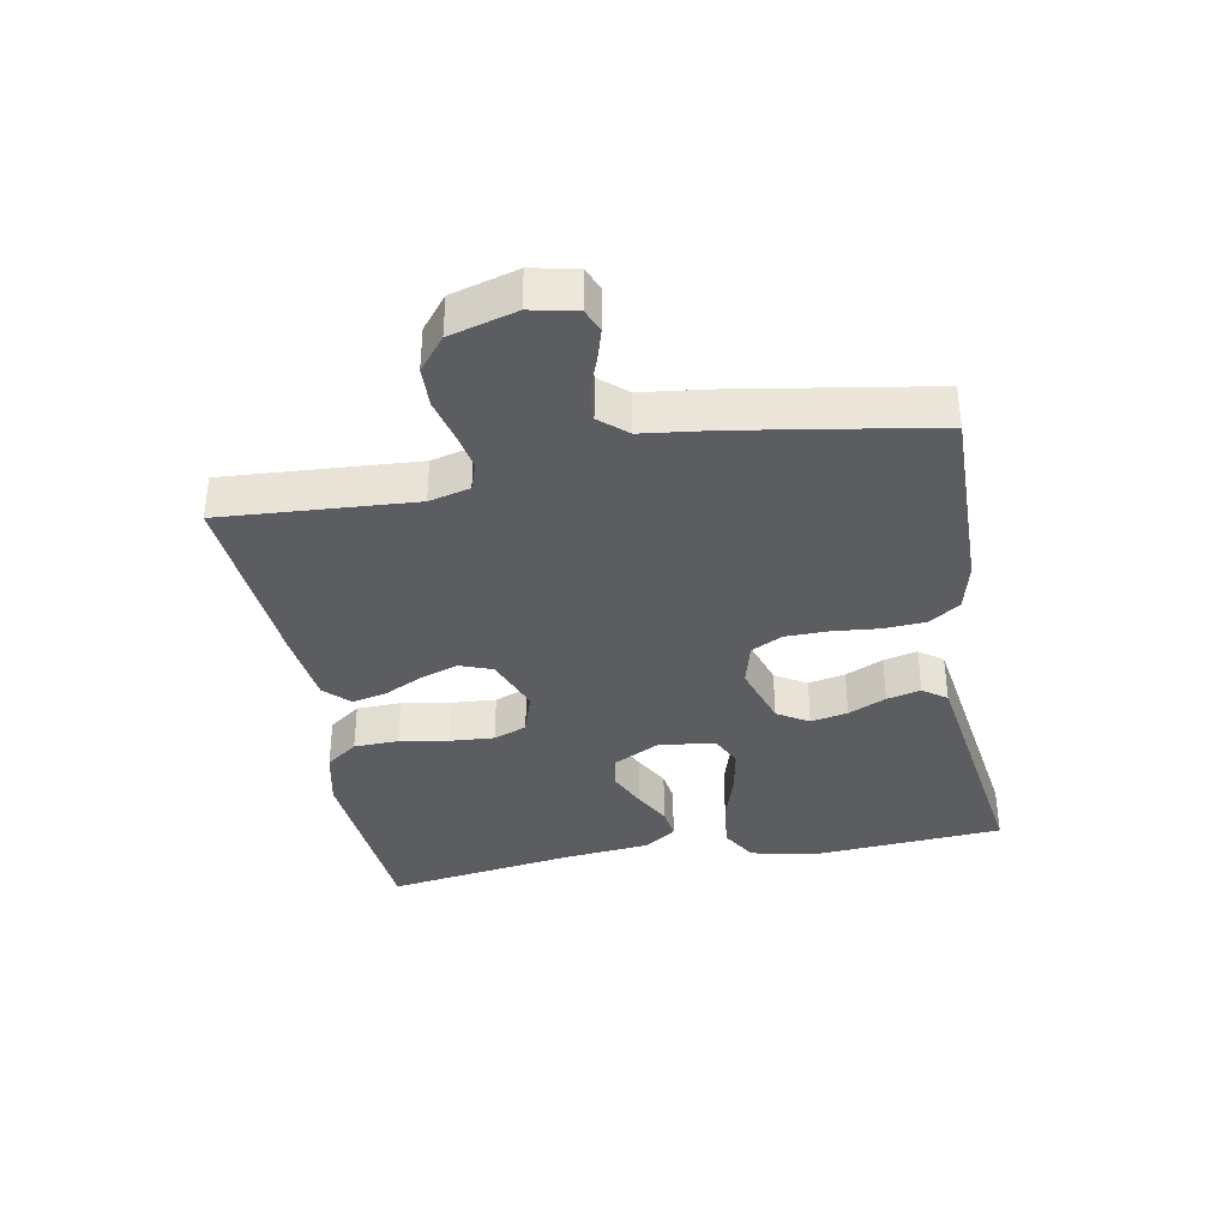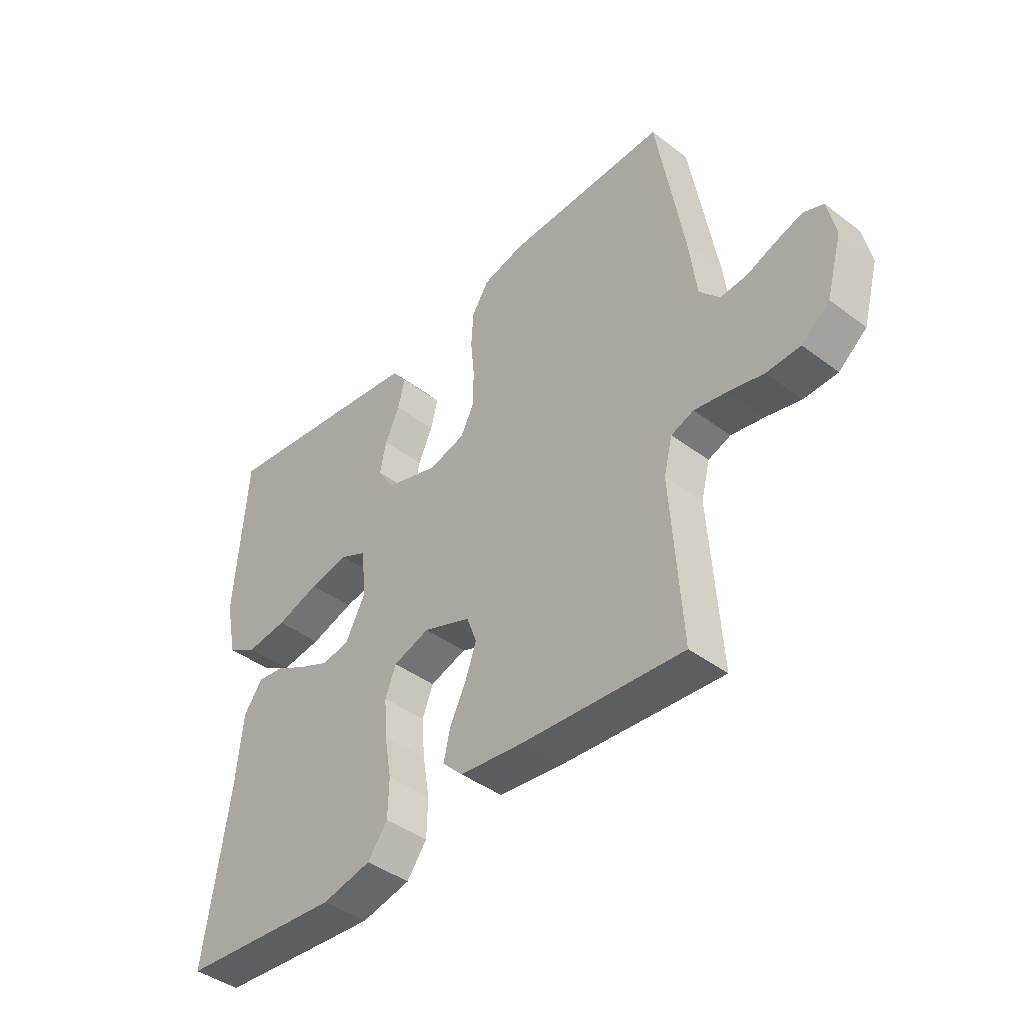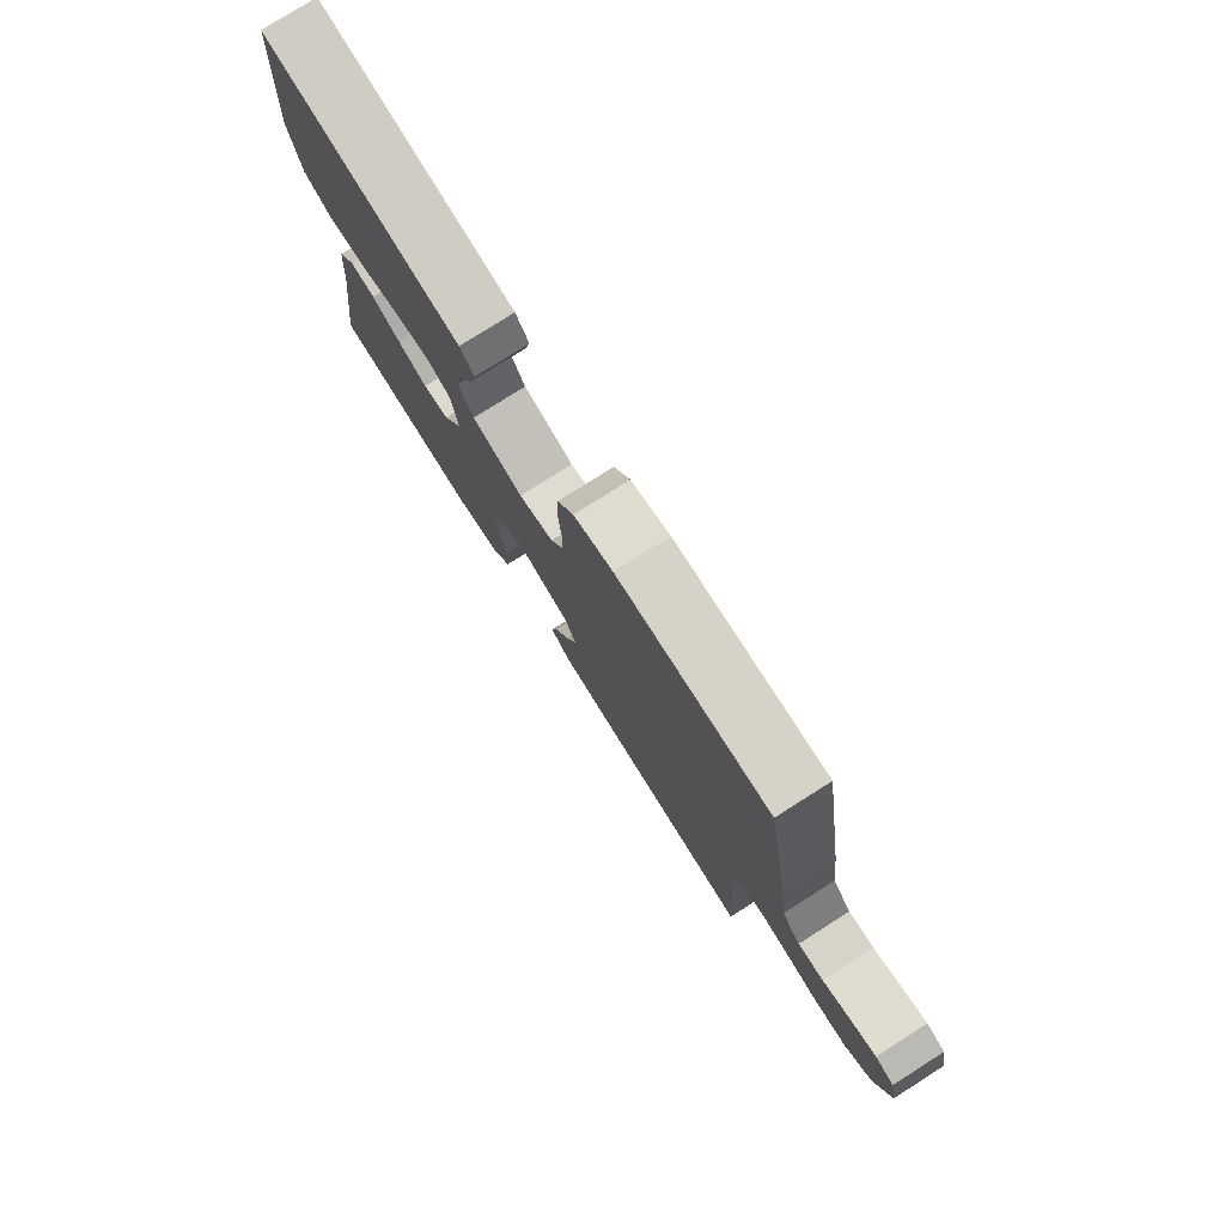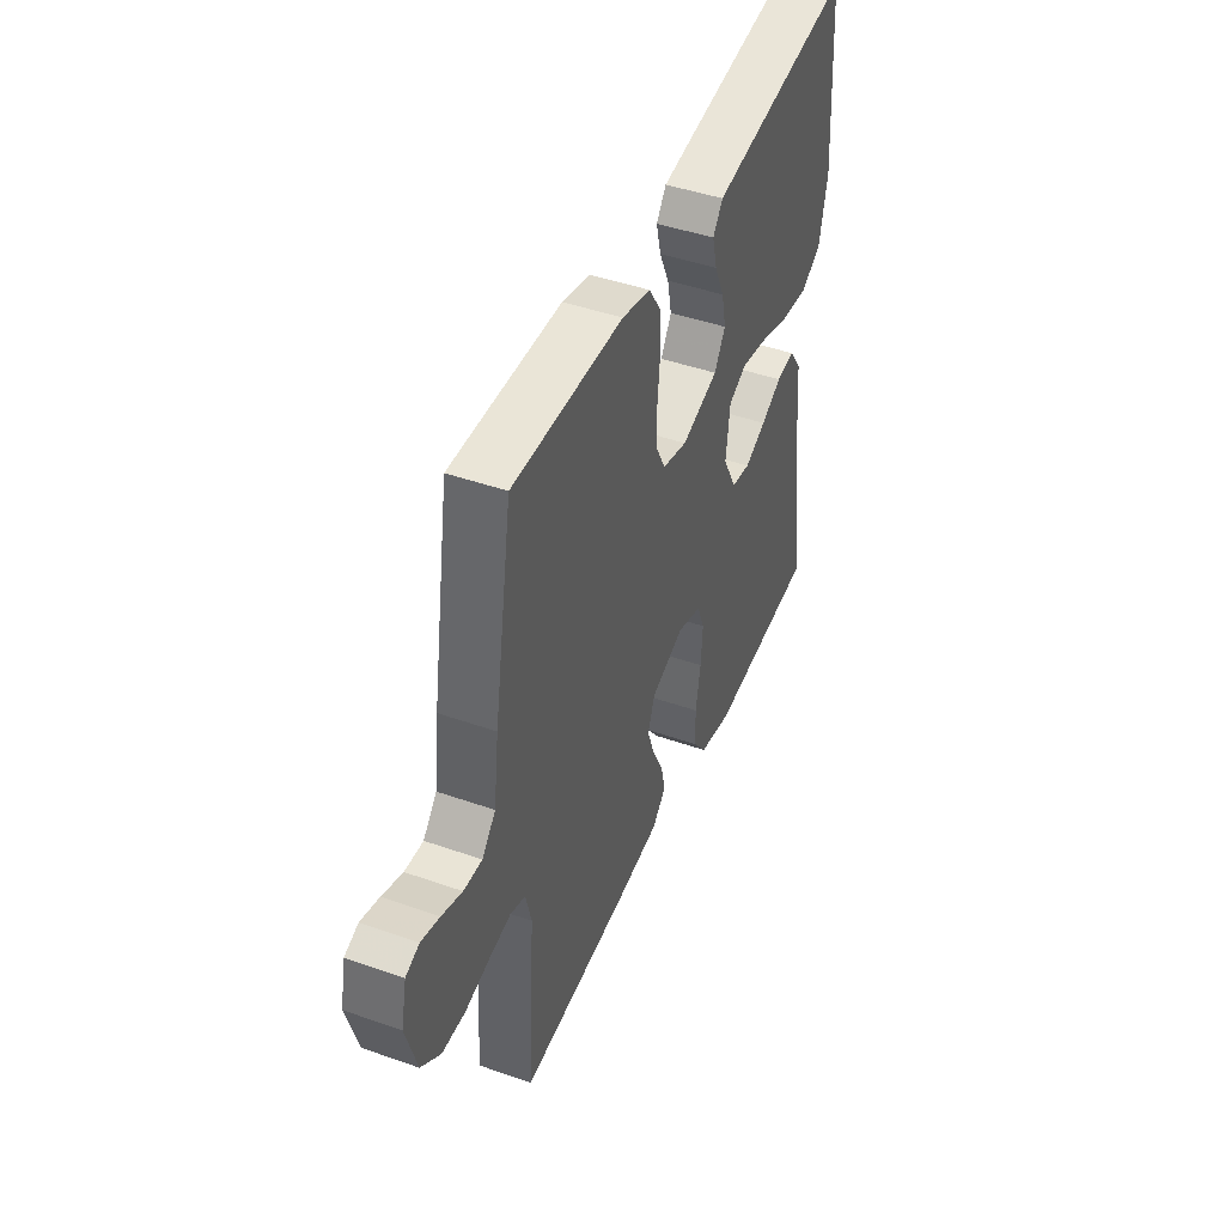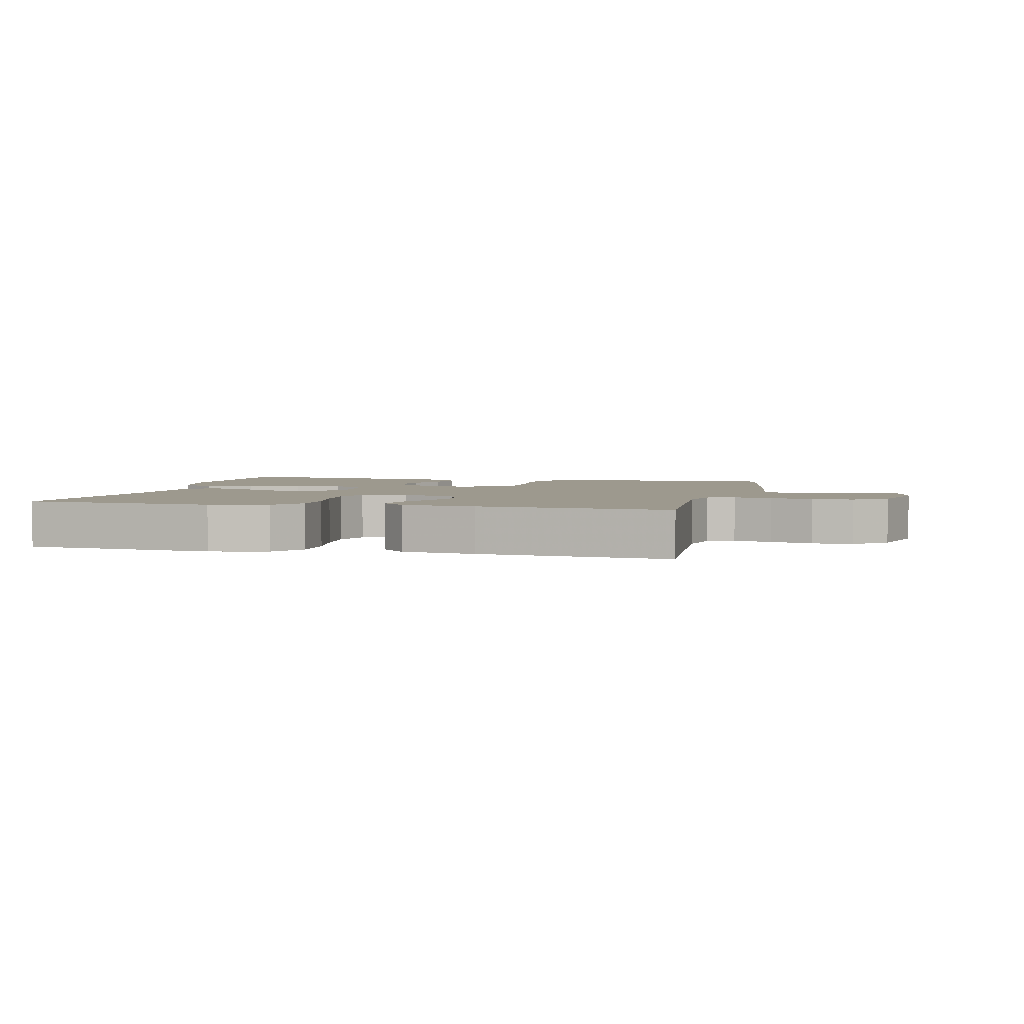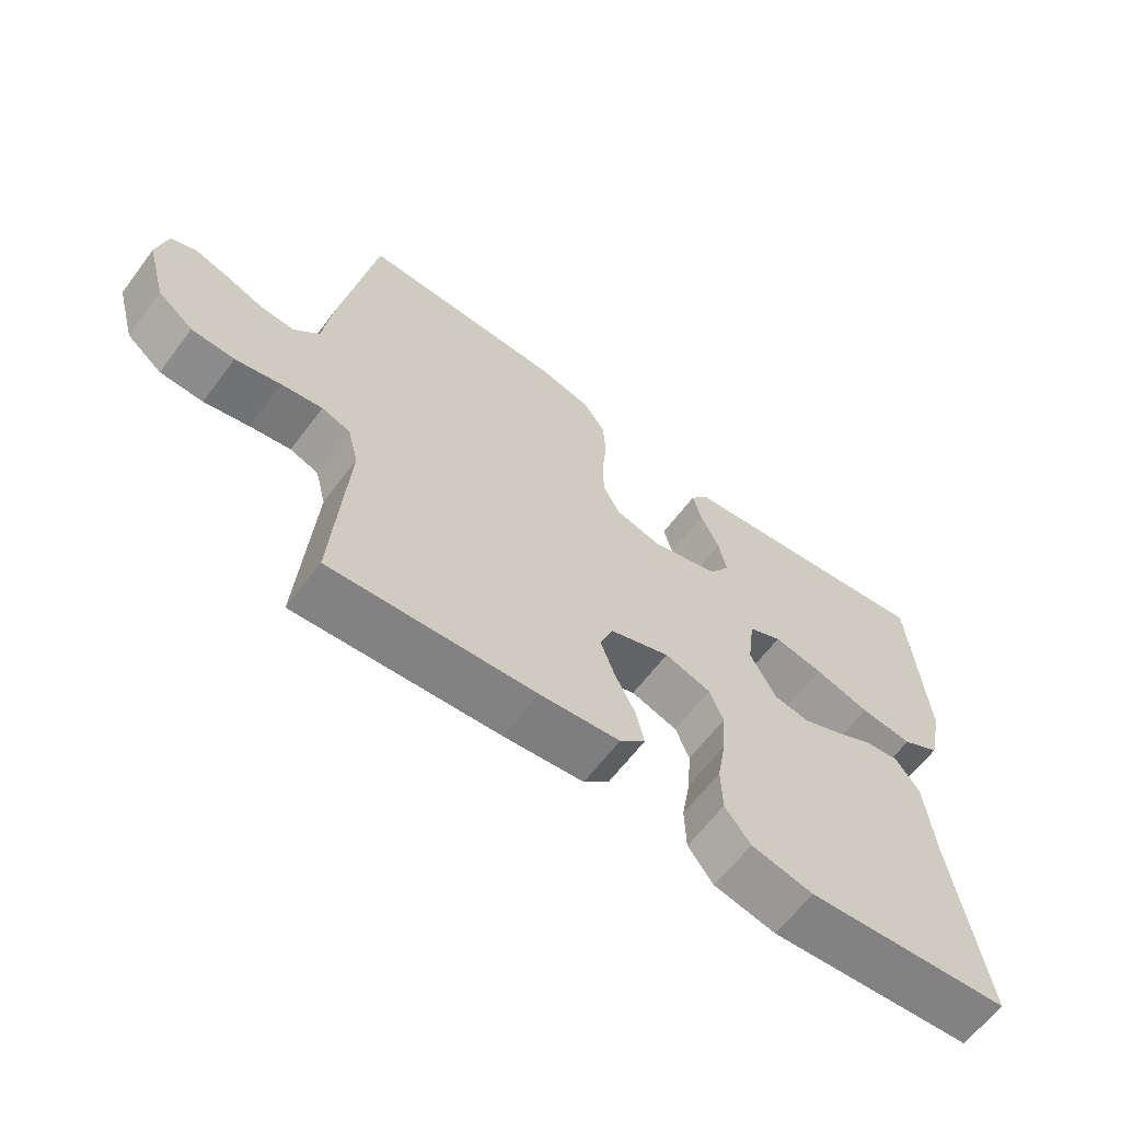
<metadata>
{"format":"obj","ext":"obj","renderer":"f3d","projection":"perspective","resolution":1024,"background":"white","views":[{"elev":-36.4,"azim":-79.5,"up":"+Y"},{"elev":-42.4,"azim":-132.0,"up":"+Z"},{"elev":77.9,"azim":-122.4,"up":"+Z"},{"elev":45.0,"azim":-67.8,"up":"+Z"},{"elev":3.3,"azim":-166.4,"up":"+Y"},{"elev":-63.3,"azim":-37.0,"up":"+Z"}]}
</metadata>
<code>
v 0.5 0.07 0.5
v 0.521 0.07 0.2
v 0.499 0.07 0.097
v 0.443 0.07 0.064
v 0.366 0.07 0.073
v 0.285 0.07 0.098
v 0.212 0.07 0.112
v 0.163 0.07 0.088
v 0.152 0.07 0
v 0.19 0.07 -0.073
v 0.242 0.07 -0.082
v 0.301 0.07 -0.055
v 0.358 0.07 -0.024
v 0.408 0.07 -0.017
v 0.443 0.07 -0.066
v 0.456 0.07 -0.2
v 0.5 0.07 -0.5
v 0.2 0.07 -0.525
v 0.109 0.07 -0.505
v 0.072 0.07 -0.455
v 0.07 0.07 -0.385
v 0.083 0.07 -0.309
v 0.088 0.07 -0.239
v 0.068 0.07 -0.187
v 0 0.07 -0.165
v -0.089 0.07 -0.199
v -0.108 0.07 -0.25
v -0.087 0.07 -0.31
v -0.057 0.07 -0.371
v -0.045 0.07 -0.424
v -0.083 0.07 -0.462
v -0.2 0.07 -0.476
v -0.5 0.07 -0.5
v -0.48 0.07 -0.2
v -0.496 0.07 -0.136
v -0.538 0.07 -0.121
v -0.598 0.07 -0.132
v -0.664 0.07 -0.148
v -0.727 0.07 -0.146
v -0.779 0.07 -0.104
v -0.808 0.07 0
v -0.793 0.07 0.071
v -0.756 0.07 0.086
v -0.706 0.07 0.071
v -0.651 0.07 0.05
v -0.601 0.07 0.047
v -0.564 0.07 0.089
v -0.55 0.07 0.2
v -0.5 0.07 0.5
v -0.2 0.07 0.495
v -0.123 0.07 0.476
v -0.091 0.07 0.427
v -0.087 0.07 0.361
v -0.094 0.07 0.289
v -0.093 0.07 0.222
v -0.068 0.07 0.173
v 0 0.07 0.155
v 0.1 0.07 0.187
v 0.13 0.07 0.236
v 0.118 0.07 0.294
v 0.091 0.07 0.353
v 0.078 0.07 0.406
v 0.105 0.07 0.443
v 0.2 0.07 0.457
v 0.5 0 0.5
v 0.521 0 0.2
v 0.499 0 0.097
v 0.443 0 0.064
v 0.366 0 0.073
v 0.285 0 0.098
v 0.212 0 0.112
v 0.163 0 0.088
v 0.152 0 0
v 0.19 0 -0.073
v 0.242 0 -0.082
v 0.301 0 -0.055
v 0.358 0 -0.024
v 0.408 0 -0.017
v 0.443 0 -0.066
v 0.456 0 -0.2
v 0.5 0 -0.5
v 0.2 0 -0.525
v 0.109 0 -0.505
v 0.072 0 -0.455
v 0.07 0 -0.385
v 0.083 0 -0.309
v 0.088 0 -0.239
v 0.068 0 -0.187
v 0 0 -0.165
v -0.089 0 -0.199
v -0.108 0 -0.25
v -0.087 0 -0.31
v -0.057 0 -0.371
v -0.045 0 -0.424
v -0.083 0 -0.462
v -0.2 0 -0.476
v -0.5 0 -0.5
v -0.48 0 -0.2
v -0.496 0 -0.136
v -0.538 0 -0.121
v -0.598 0 -0.132
v -0.664 0 -0.148
v -0.727 0 -0.146
v -0.779 0 -0.104
v -0.808 0 0
v -0.793 0 0.071
v -0.756 0 0.086
v -0.706 0 0.071
v -0.651 0 0.05
v -0.601 0 0.047
v -0.564 0 0.089
v -0.55 0 0.2
v -0.5 0 0.5
v -0.2 0 0.495
v -0.123 0 0.476
v -0.091 0 0.427
v -0.087 0 0.361
v -0.094 0 0.289
v -0.093 0 0.222
v -0.068 0 0.173
v 0 0 0.155
v 0.1 0 0.187
v 0.13 0 0.236
v 0.118 0 0.294
v 0.091 0 0.353
v 0.078 0 0.406
v 0.105 0 0.443
v 0.2 0 0.457
f 4 5 6
f 3 4 6
f 2 3 6
f 1 2 6
f 64 1 6
f 63 64 6
f 62 63 6
f 61 62 6
f 60 61 6
f 59 60 6 7
f 58 59 7 8
f 57 58 8 9
f 56 57 9 10
f 52 53 54
f 51 52 54
f 50 51 54
f 49 50 54
f 48 49 54
f 47 48 54
f 46 47 54 55
f 43 44 45
f 42 43 45
f 41 42 45
f 40 41 45
f 39 40 45
f 38 39 45
f 37 38 45
f 36 37 45 46
f 46 55 56
f 36 46 56
f 35 36 56
f 32 33 34
f 31 32 34
f 30 31 34
f 29 30 34
f 28 29 34
f 27 28 34 35
f 20 21 22
f 19 20 22
f 18 19 22
f 17 18 22
f 16 17 22
f 16 22 23
f 15 16 23
f 14 15 23
f 13 14 23
f 12 13 23
f 11 12 23 24
f 35 56 10
f 26 27 35
f 25 26 35 10
f 10 11 24 25
f 70 69 68
f 70 68 67
f 70 67 66
f 70 66 65
f 70 65 128
f 70 128 127
f 70 127 126
f 70 126 125
f 70 125 124
f 71 70 124 123
f 72 71 123 122
f 73 72 122 121
f 74 73 121 120
f 118 117 116
f 118 116 115
f 118 115 114
f 118 114 113
f 118 113 112
f 118 112 111
f 119 118 111 110
f 109 108 107
f 109 107 106
f 109 106 105
f 109 105 104
f 109 104 103
f 109 103 102
f 109 102 101
f 110 109 101 100
f 120 119 110
f 120 110 100
f 120 100 99
f 98 97 96
f 98 96 95
f 98 95 94
f 98 94 93
f 98 93 92
f 99 98 92 91
f 86 85 84
f 86 84 83
f 86 83 82
f 86 82 81
f 86 81 80
f 87 86 80
f 87 80 79
f 87 79 78
f 87 78 77
f 87 77 76
f 88 87 76 75
f 74 120 99
f 99 91 90
f 74 99 90 89
f 89 88 75 74
f 1 65 66 2
f 2 66 67 3
f 3 67 68 4
f 4 68 69 5
f 5 69 70 6
f 6 70 71 7
f 7 71 72 8
f 8 72 73 9
f 9 73 74 10
f 10 74 75 11
f 11 75 76 12
f 12 76 77 13
f 13 77 78 14
f 14 78 79 15
f 15 79 80 16
f 16 80 81 17
f 17 81 82 18
f 18 82 83 19
f 19 83 84 20
f 20 84 85 21
f 21 85 86 22
f 22 86 87 23
f 23 87 88 24
f 24 88 89 25
f 25 89 90 26
f 26 90 91 27
f 27 91 92 28
f 28 92 93 29
f 29 93 94 30
f 30 94 95 31
f 31 95 96 32
f 32 96 97 33
f 33 97 98 34
f 34 98 99 35
f 35 99 100 36
f 36 100 101 37
f 37 101 102 38
f 38 102 103 39
f 39 103 104 40
f 40 104 105 41
f 41 105 106 42
f 42 106 107 43
f 43 107 108 44
f 44 108 109 45
f 45 109 110 46
f 46 110 111 47
f 47 111 112 48
f 48 112 113 49
f 49 113 114 50
f 50 114 115 51
f 51 115 116 52
f 52 116 117 53
f 53 117 118 54
f 54 118 119 55
f 55 119 120 56
f 56 120 121 57
f 57 121 122 58
f 58 122 123 59
f 59 123 124 60
f 60 124 125 61
f 61 125 126 62
f 62 126 127 63
f 63 127 128 64
f 64 128 65 1

</code>
